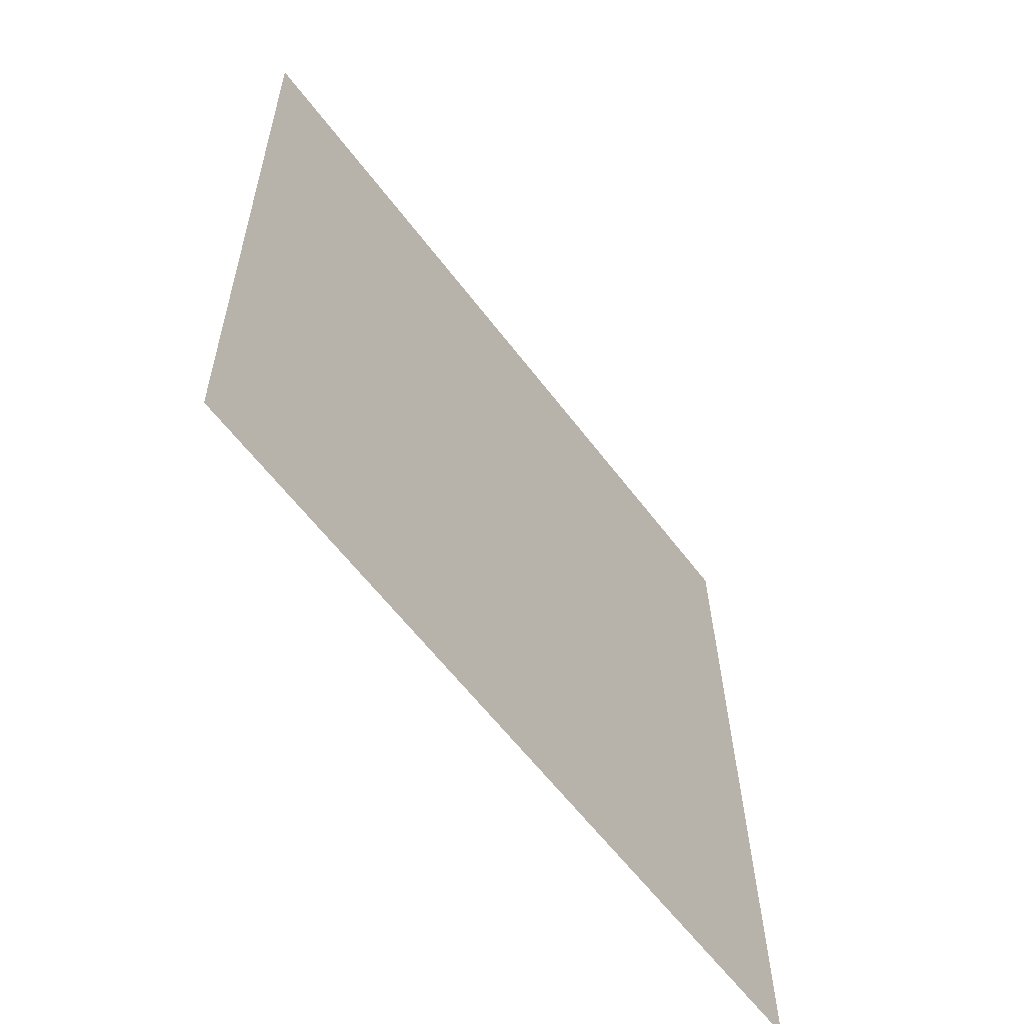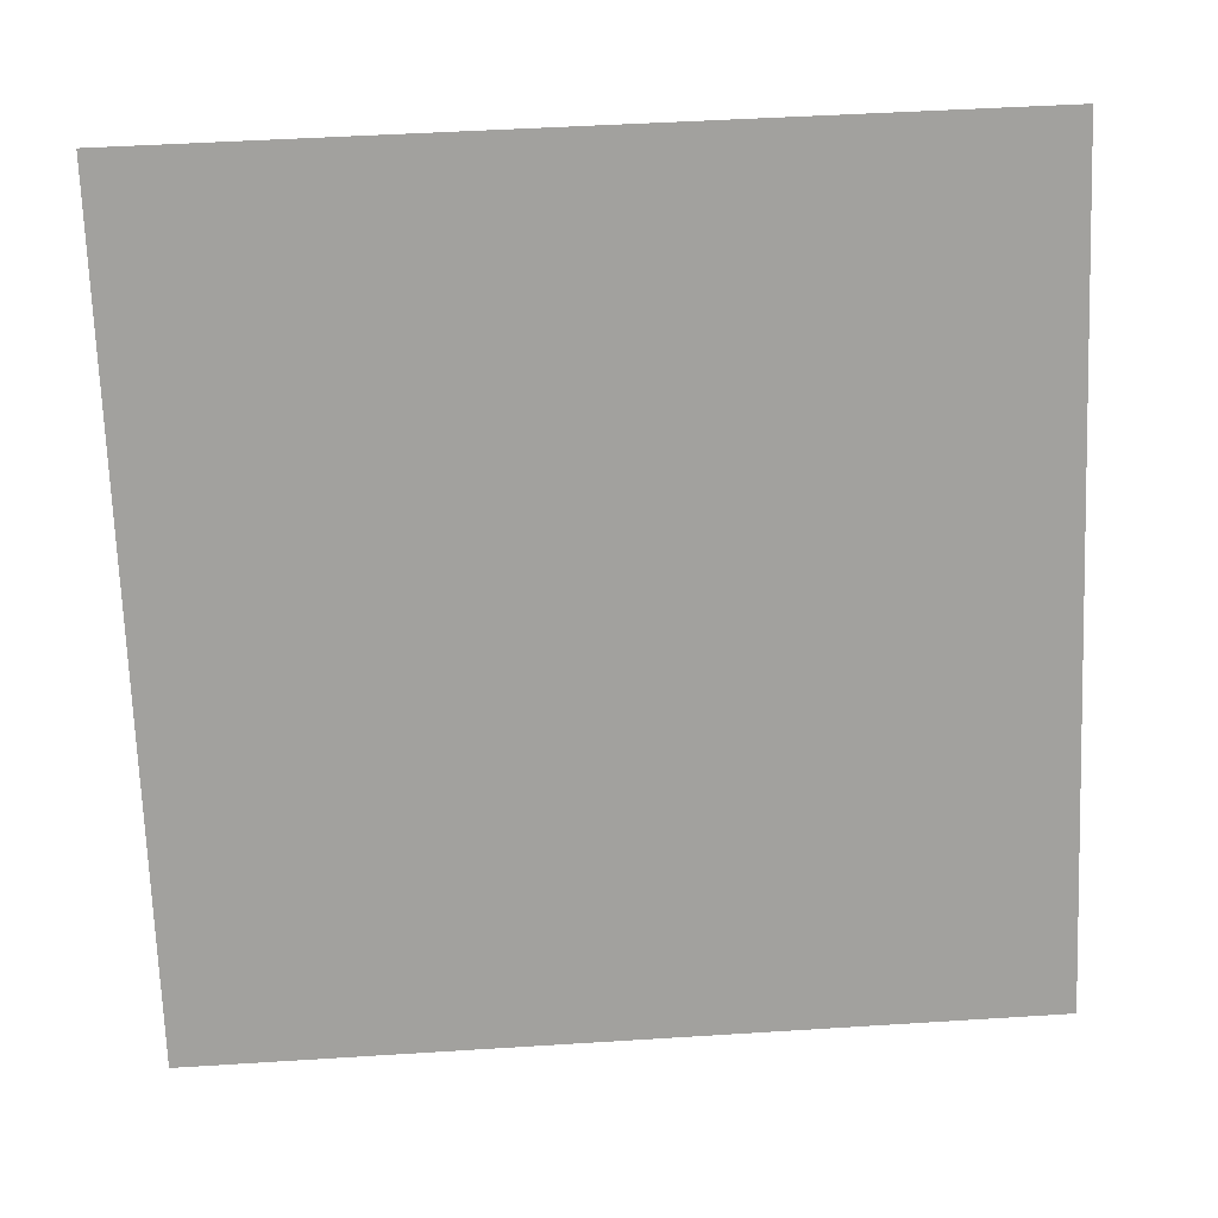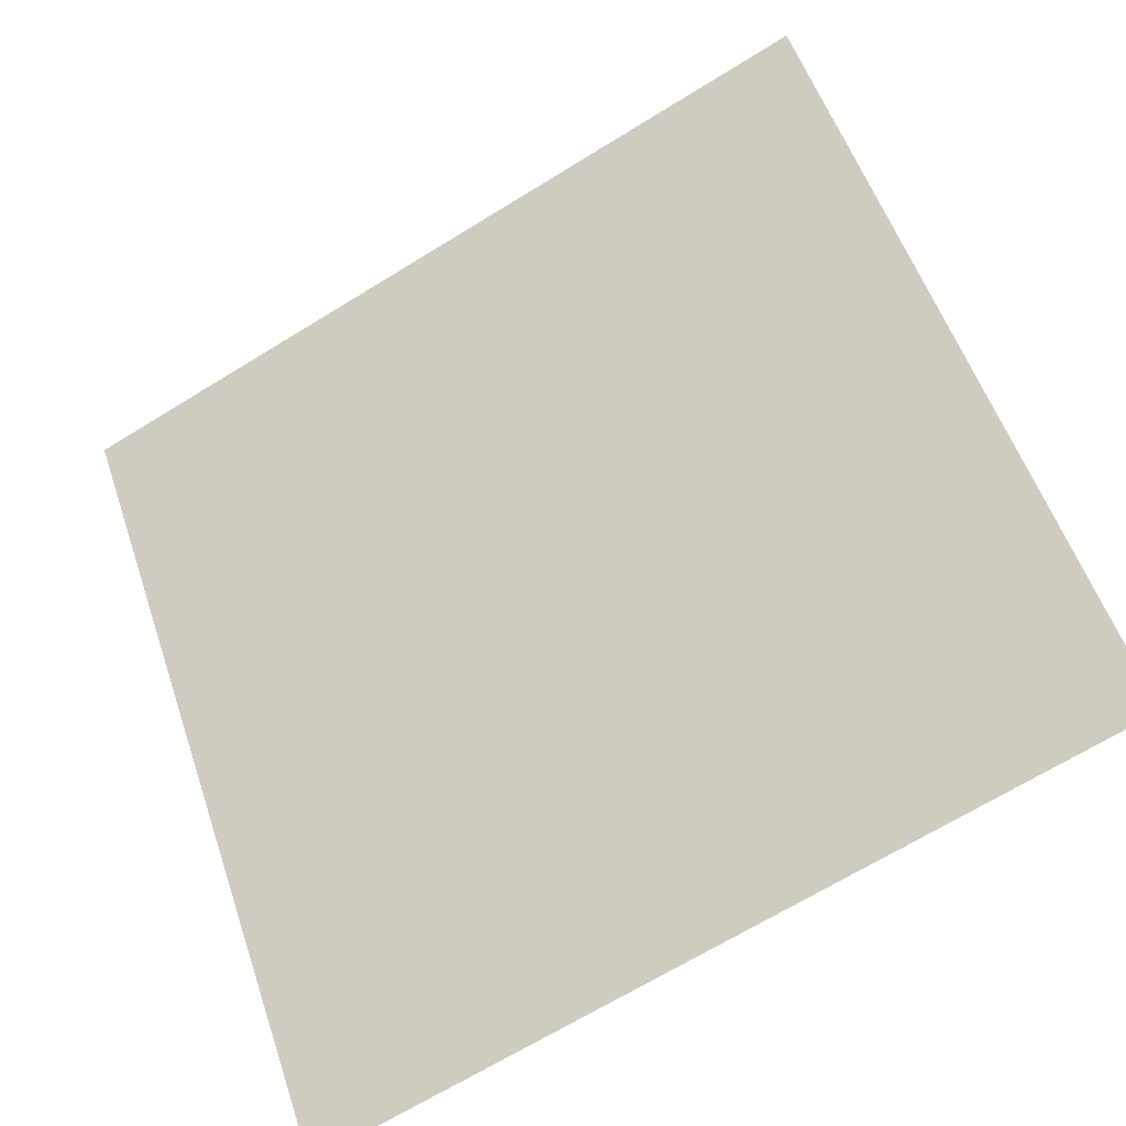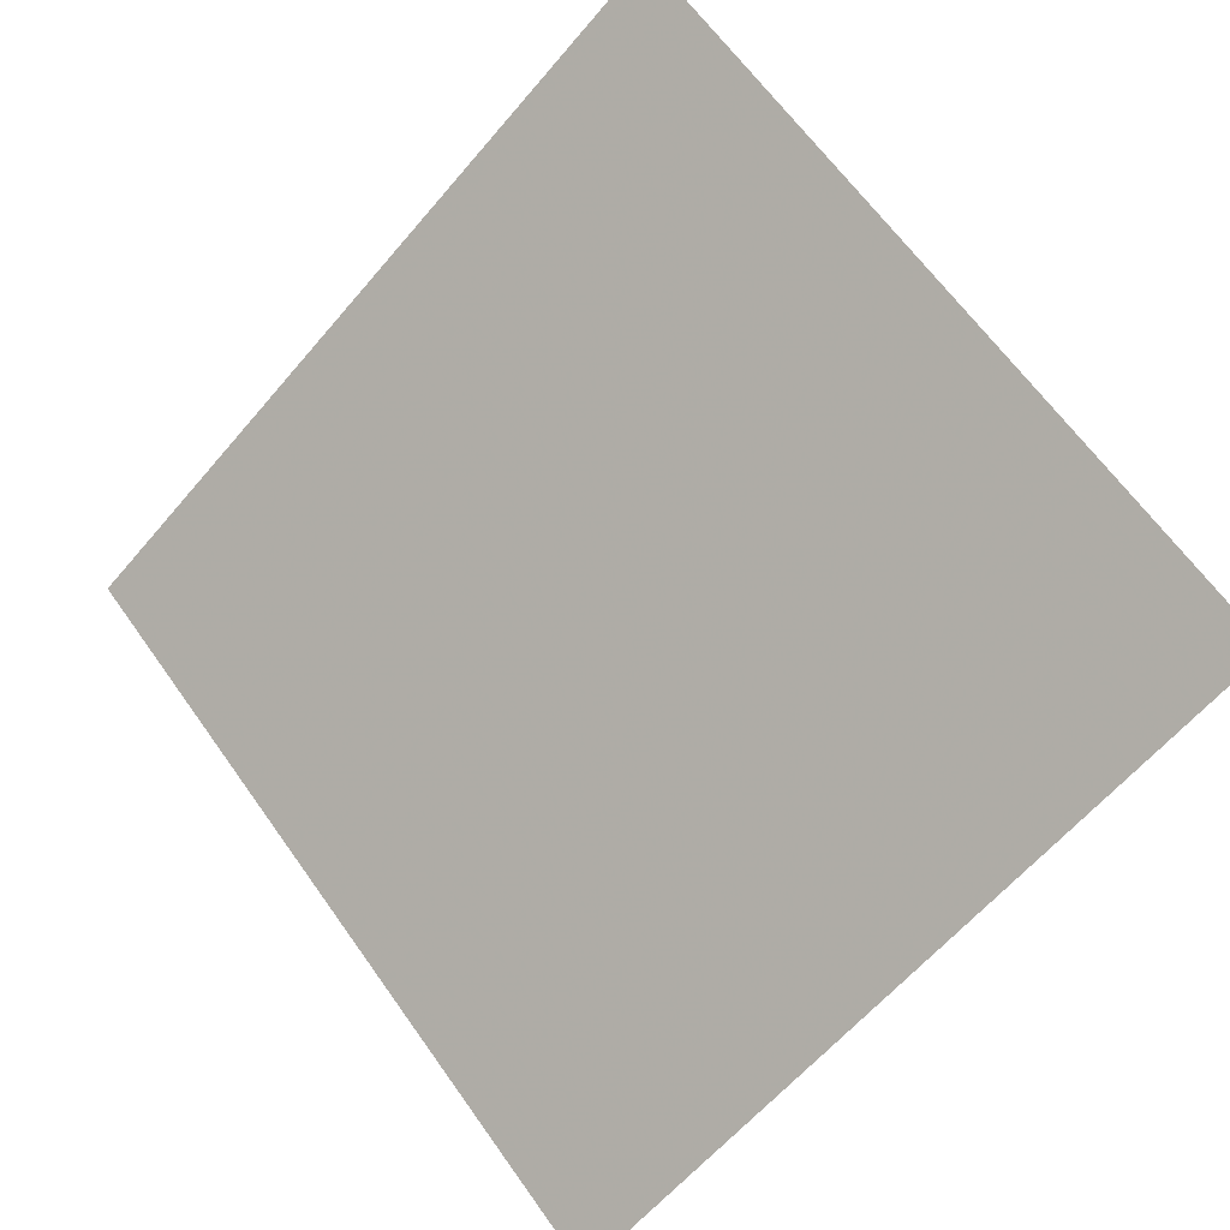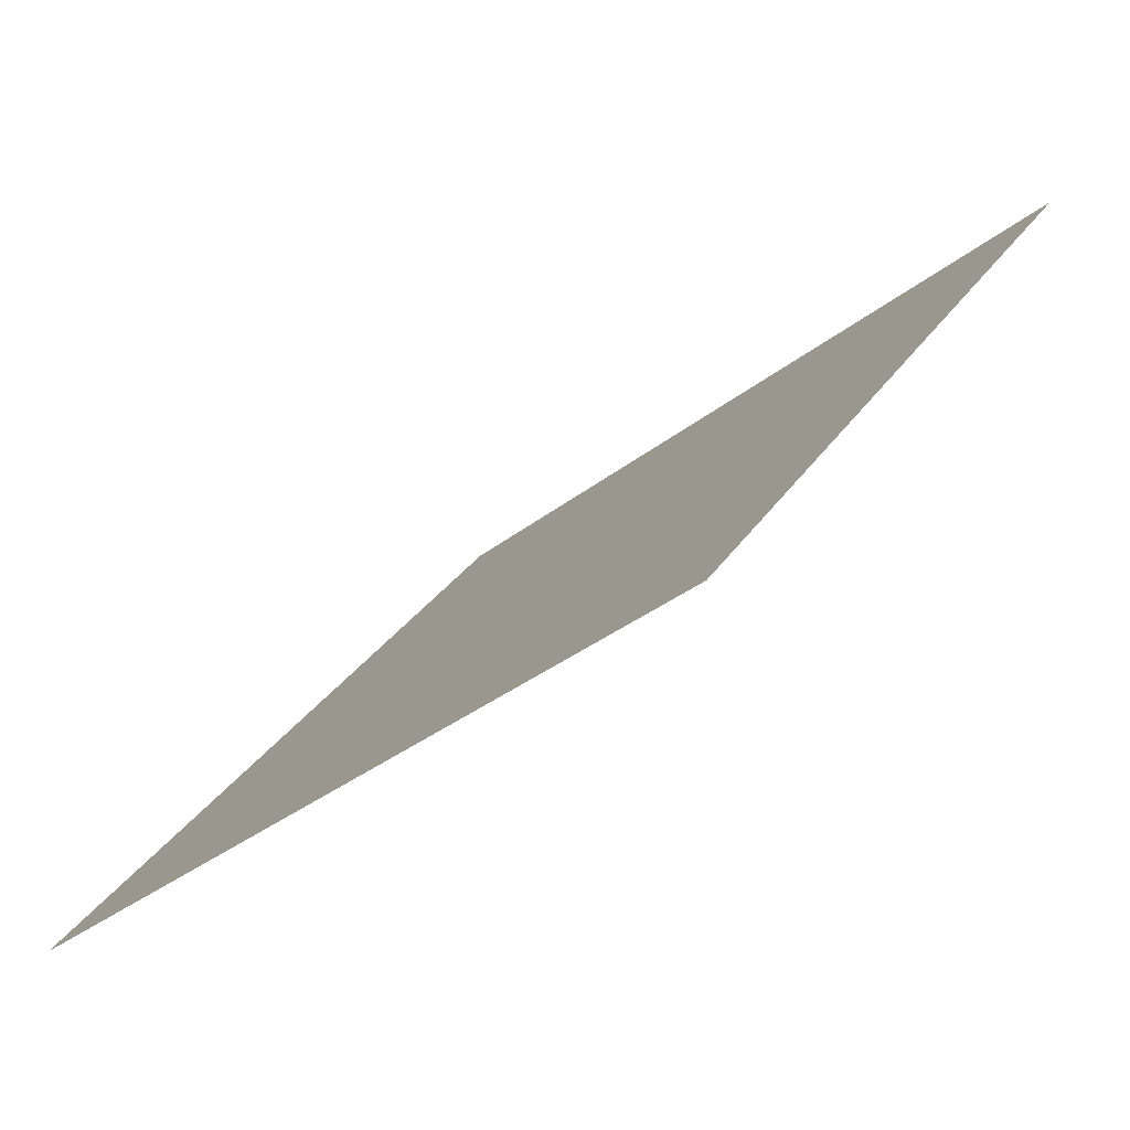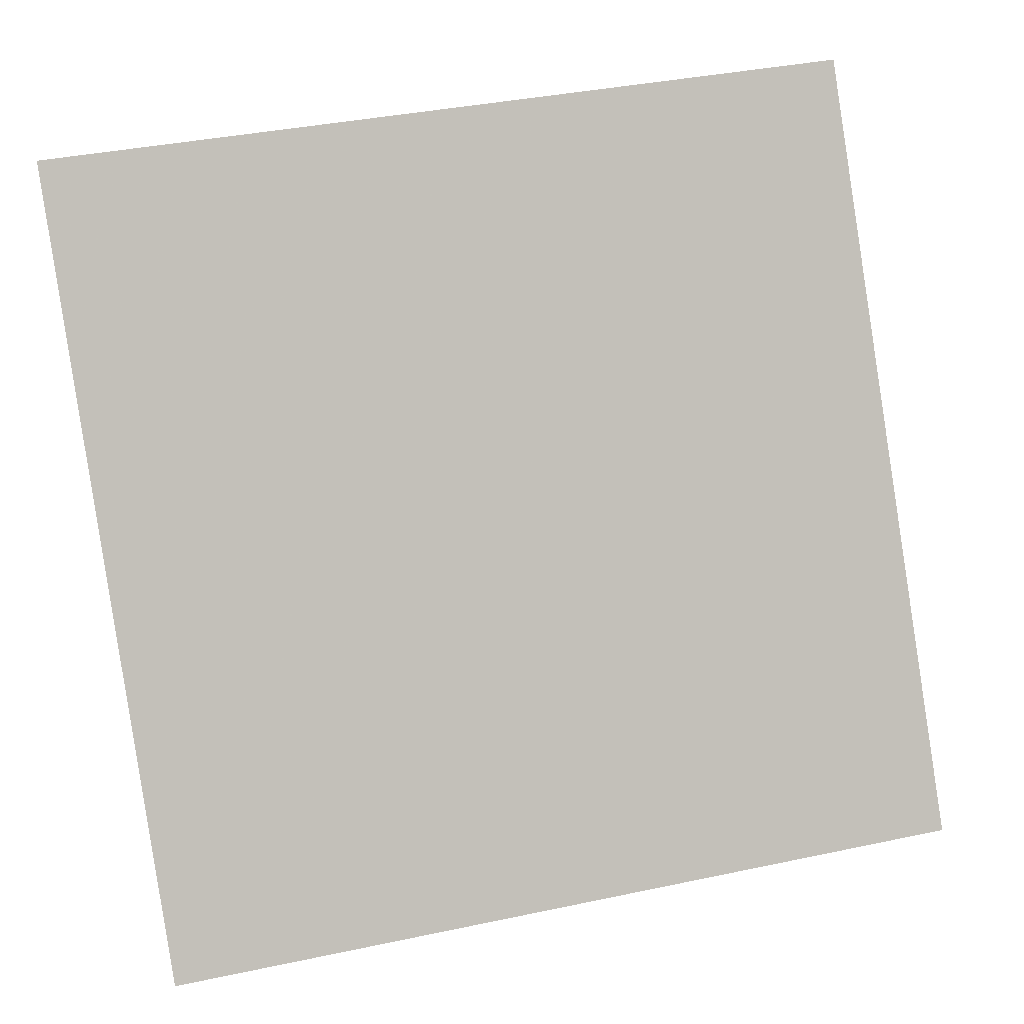
<metadata>
{"format":"obj","ext":"obj","renderer":"f3d","projection":"perspective","resolution":1024,"background":"white","views":[{"elev":29.6,"azim":-92.0,"up":"+Z"},{"elev":55.1,"azim":-5.4,"up":"+Z"},{"elev":-67.6,"azim":-149.8,"up":"+Z"},{"elev":66.4,"azim":-124.9,"up":"+Y"},{"elev":-34.4,"azim":45.8,"up":"+Z"},{"elev":40.1,"azim":-16.4,"up":"+Z"}]}
</metadata>
<code>
v 0.2282 0.5131 0.1476
v 0.2216 0.5133 0.1476
v 0.2218 0.5172 0.1529
v 0.2283 0.517 0.1528
f 4 3 2 1

</code>
